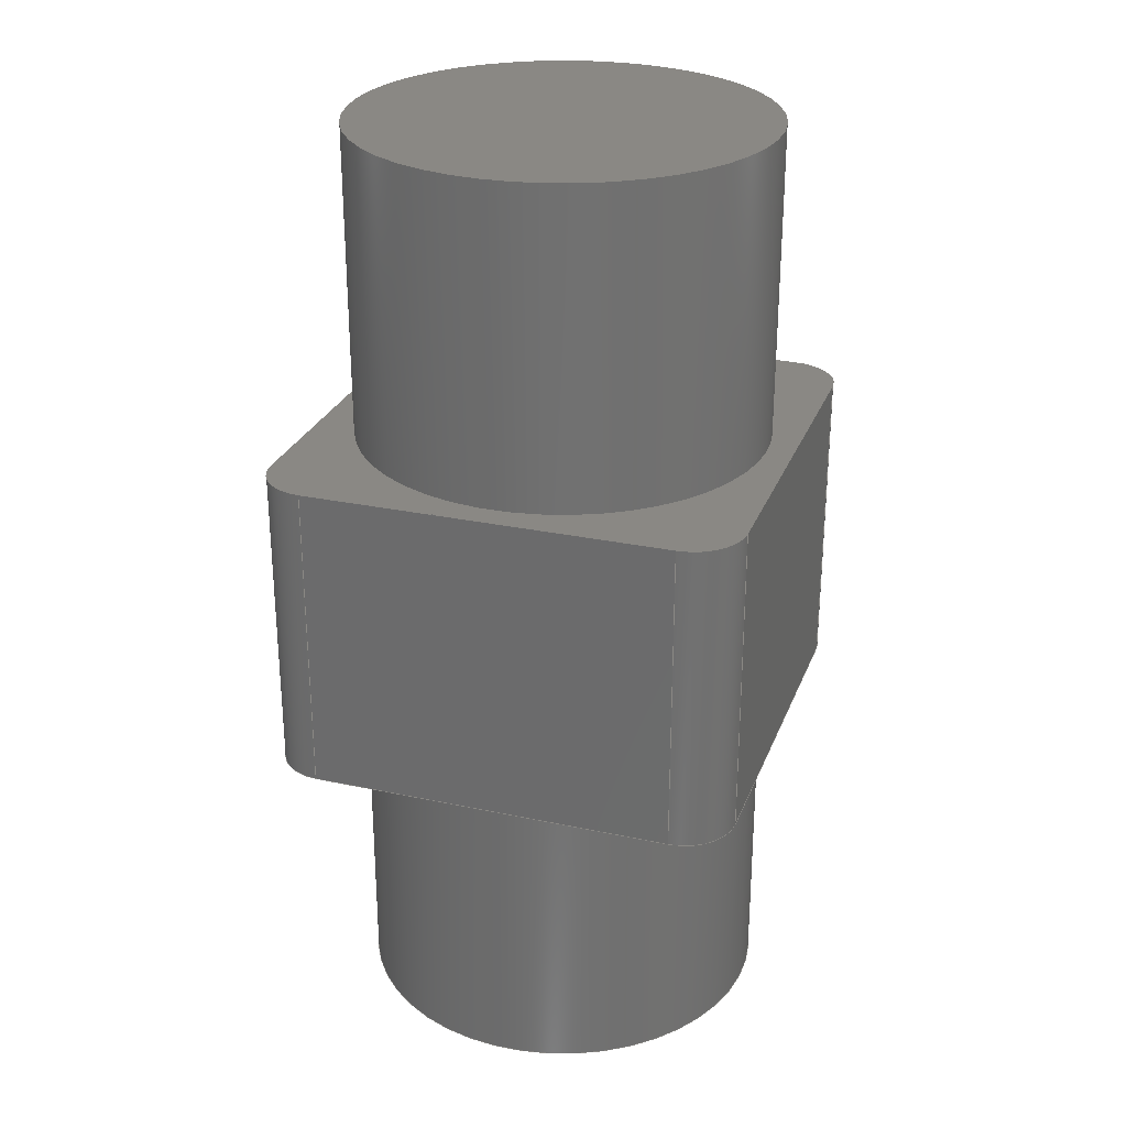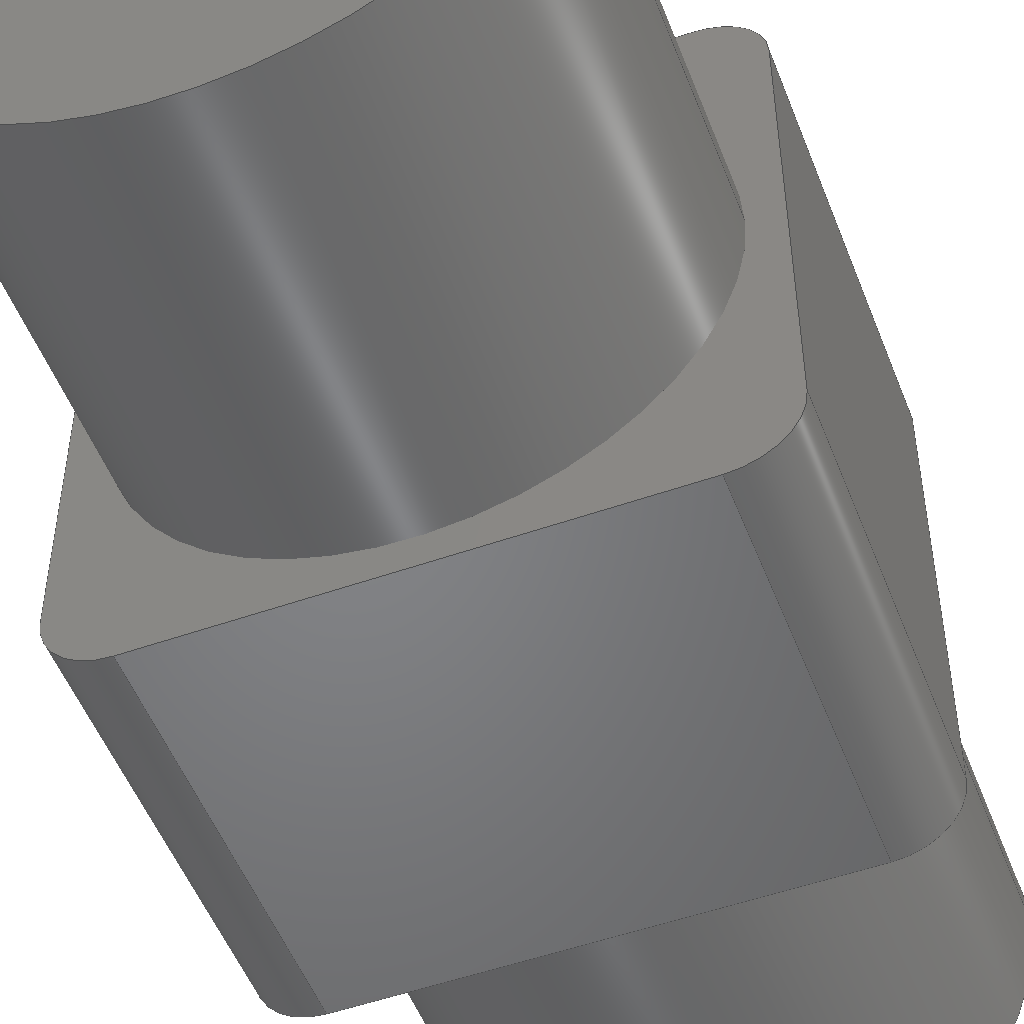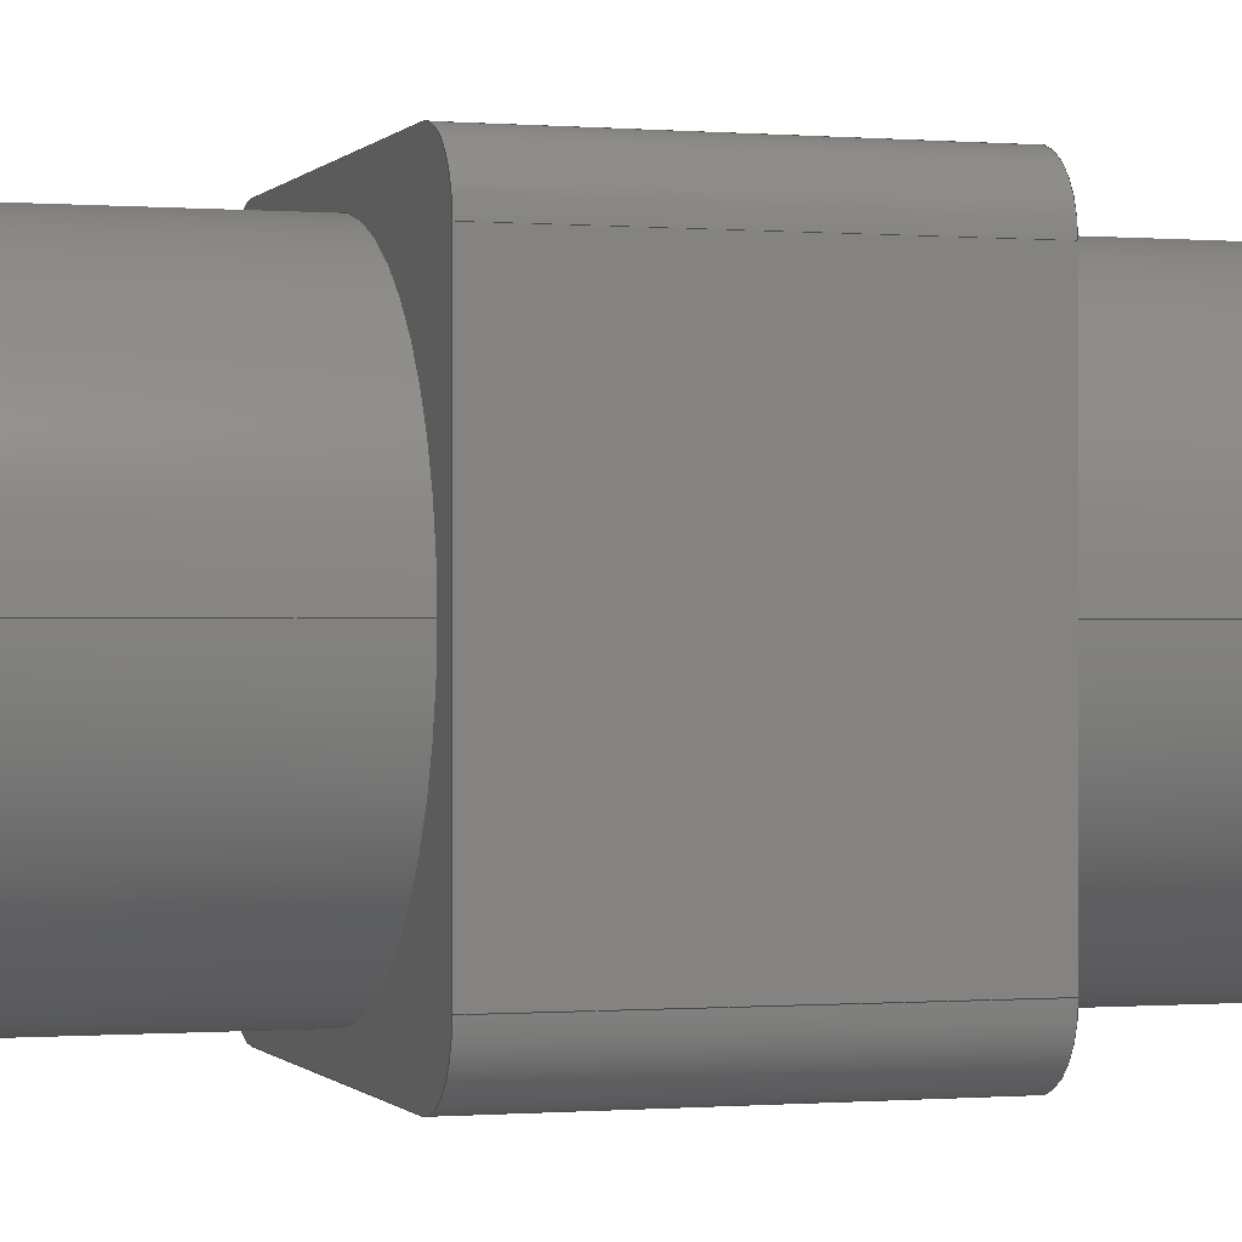
<metadata>
{"format":"step","ext":"step","renderer":"f3d","projection":"perspective","resolution":1024,"background":"white","views":[{"elev":27.1,"azim":18.3,"up":"+Z"},{"elev":-51.7,"azim":-159.1,"up":"+Y"},{"elev":-0.3,"azim":-107.7,"up":"+Y"}]}
</metadata>
<code>
ISO-10303-21;
DATA;
#1=SHAPE_REPRESENTATION_RELATIONSHIP('','',#226,#2);
#2=ADVANCED_BREP_SHAPE_REPRESENTATION('',(#224),#388);
#3=CYLINDRICAL_SURFACE('',#237,0.02);
#4=CYLINDRICAL_SURFACE('',#240,0.02);
#5=CYLINDRICAL_SURFACE('',#242,0.005);
#6=CYLINDRICAL_SURFACE('',#245,0.005);
#7=CYLINDRICAL_SURFACE('',#248,0.005);
#8=CYLINDRICAL_SURFACE('',#253,0.005);
#9=LINE('',#331,#25);
#10=LINE('',#335,#26);
#11=LINE('',#339,#27);
#12=LINE('',#343,#28);
#13=LINE('',#345,#29);
#14=LINE('',#347,#30);
#15=LINE('',#349,#31);
#16=LINE('',#364,#32);
#17=LINE('',#365,#33);
#18=LINE('',#367,#34);
#19=LINE('',#369,#35);
#20=LINE('',#373,#36);
#21=LINE('',#375,#37);
#22=LINE('',#379,#38);
#23=LINE('',#383,#39);
#24=LINE('',#385,#40);
#25=VECTOR('',#262,1);
#26=VECTOR('',#265,1);
#27=VECTOR('',#268,1);
#28=VECTOR('',#271,1);
#29=VECTOR('',#274,1);
#30=VECTOR('',#275,1);
#31=VECTOR('',#276,1);
#32=VECTOR('',#295,1);
#33=VECTOR('',#296,1);
#34=VECTOR('',#299,1);
#35=VECTOR('',#300,1);
#36=VECTOR('',#307,1);
#37=VECTOR('',#308,1);
#38=VECTOR('',#313,1);
#39=VECTOR('',#318,1);
#40=VECTOR('',#321,1);
#41=ORIENTED_EDGE('',*,*,#97,.T.);
#42=ORIENTED_EDGE('',*,*,#98,.F.);
#43=ORIENTED_EDGE('',*,*,#99,.F.);
#44=ORIENTED_EDGE('',*,*,#100,.F.);
#45=ORIENTED_EDGE('',*,*,#101,.F.);
#46=ORIENTED_EDGE('',*,*,#102,.F.);
#47=ORIENTED_EDGE('',*,*,#103,.F.);
#48=ORIENTED_EDGE('',*,*,#104,.F.);
#49=ORIENTED_EDGE('',*,*,#105,.F.);
#50=ORIENTED_EDGE('',*,*,#106,.F.);
#51=ORIENTED_EDGE('',*,*,#105,.T.);
#52=ORIENTED_EDGE('',*,*,#107,.F.);
#53=ORIENTED_EDGE('',*,*,#108,.F.);
#54=ORIENTED_EDGE('',*,*,#109,.F.);
#55=ORIENTED_EDGE('',*,*,#97,.F.);
#56=ORIENTED_EDGE('',*,*,#109,.T.);
#57=ORIENTED_EDGE('',*,*,#110,.T.);
#58=ORIENTED_EDGE('',*,*,#111,.T.);
#59=ORIENTED_EDGE('',*,*,#110,.F.);
#60=ORIENTED_EDGE('',*,*,#112,.T.);
#61=ORIENTED_EDGE('',*,*,#113,.T.);
#62=ORIENTED_EDGE('',*,*,#102,.T.);
#63=ORIENTED_EDGE('',*,*,#114,.T.);
#64=ORIENTED_EDGE('',*,*,#115,.F.);
#65=ORIENTED_EDGE('',*,*,#103,.T.);
#66=ORIENTED_EDGE('',*,*,#113,.F.);
#67=ORIENTED_EDGE('',*,*,#116,.F.);
#68=ORIENTED_EDGE('',*,*,#117,.T.);
#69=ORIENTED_EDGE('',*,*,#107,.T.);
#70=ORIENTED_EDGE('',*,*,#104,.T.);
#71=ORIENTED_EDGE('',*,*,#115,.T.);
#72=ORIENTED_EDGE('',*,*,#118,.F.);
#73=ORIENTED_EDGE('',*,*,#119,.F.);
#74=ORIENTED_EDGE('',*,*,#114,.F.);
#75=ORIENTED_EDGE('',*,*,#101,.T.);
#76=ORIENTED_EDGE('',*,*,#120,.T.);
#77=ORIENTED_EDGE('',*,*,#118,.T.);
#78=ORIENTED_EDGE('',*,*,#100,.T.);
#79=ORIENTED_EDGE('',*,*,#121,.T.);
#80=ORIENTED_EDGE('',*,*,#111,.F.);
#81=ORIENTED_EDGE('',*,*,#122,.F.);
#82=ORIENTED_EDGE('',*,*,#108,.T.);
#83=ORIENTED_EDGE('',*,*,#117,.F.);
#84=ORIENTED_EDGE('',*,*,#116,.T.);
#85=ORIENTED_EDGE('',*,*,#112,.F.);
#86=ORIENTED_EDGE('',*,*,#119,.T.);
#87=ORIENTED_EDGE('',*,*,#120,.F.);
#88=ORIENTED_EDGE('',*,*,#123,.T.);
#89=ORIENTED_EDGE('',*,*,#124,.F.);
#90=ORIENTED_EDGE('',*,*,#123,.F.);
#91=ORIENTED_EDGE('',*,*,#121,.F.);
#92=ORIENTED_EDGE('',*,*,#99,.T.);
#93=ORIENTED_EDGE('',*,*,#98,.T.);
#94=ORIENTED_EDGE('',*,*,#106,.T.);
#95=ORIENTED_EDGE('',*,*,#122,.T.);
#96=ORIENTED_EDGE('',*,*,#124,.T.);
#97=EDGE_CURVE('',#125,#125,#145,.T.);
#98=EDGE_CURVE('',#126,#127,#146,.T.);
#99=EDGE_CURVE('',#128,#126,#9,.T.);
#100=EDGE_CURVE('',#129,#128,#147,.T.);
#101=EDGE_CURVE('',#130,#129,#10,.T.);
#102=EDGE_CURVE('',#131,#130,#148,.T.);
#103=EDGE_CURVE('',#132,#131,#11,.T.);
#104=EDGE_CURVE('',#133,#132,#149,.T.);
#105=EDGE_CURVE('',#127,#133,#12,.T.);
#106=EDGE_CURVE('',#127,#134,#13,.T.);
#107=EDGE_CURVE('',#135,#133,#14,.T.);
#108=EDGE_CURVE('',#134,#135,#15,.T.);
#109=EDGE_CURVE('',#136,#136,#150,.T.);
#110=EDGE_CURVE('',#137,#137,#151,.T.);
#111=EDGE_CURVE('',#138,#138,#152,.T.);
#112=EDGE_CURVE('',#139,#140,#153,.T.);
#113=EDGE_CURVE('',#140,#131,#16,.T.);
#114=EDGE_CURVE('',#130,#139,#17,.T.);
#115=EDGE_CURVE('',#132,#141,#18,.T.);
#116=EDGE_CURVE('',#141,#140,#19,.T.);
#117=EDGE_CURVE('',#141,#135,#154,.T.);
#118=EDGE_CURVE('',#142,#129,#20,.T.);
#119=EDGE_CURVE('',#139,#142,#21,.T.);
#120=EDGE_CURVE('',#143,#142,#155,.T.);
#121=EDGE_CURVE('',#128,#143,#22,.T.);
#122=EDGE_CURVE('',#134,#144,#156,.T.);
#123=EDGE_CURVE('',#143,#144,#23,.T.);
#124=EDGE_CURVE('',#144,#126,#24,.T.);
#125=VERTEX_POINT('',#327);
#126=VERTEX_POINT('',#329);
#127=VERTEX_POINT('',#330);
#128=VERTEX_POINT('',#332);
#129=VERTEX_POINT('',#334);
#130=VERTEX_POINT('',#336);
#131=VERTEX_POINT('',#338);
#132=VERTEX_POINT('',#340);
#133=VERTEX_POINT('',#342);
#134=VERTEX_POINT('',#346);
#135=VERTEX_POINT('',#348);
#136=VERTEX_POINT('',#352);
#137=VERTEX_POINT('',#356);
#138=VERTEX_POINT('',#359);
#139=VERTEX_POINT('',#362);
#140=VERTEX_POINT('',#363);
#141=VERTEX_POINT('',#368);
#142=VERTEX_POINT('',#374);
#143=VERTEX_POINT('',#378);
#144=VERTEX_POINT('',#382);
#145=CIRCLE('',#229,0.02);
#146=CIRCLE('',#230,0.005);
#147=CIRCLE('',#231,0.005);
#148=CIRCLE('',#232,0.005);
#149=CIRCLE('',#233,0.005);
#150=CIRCLE('',#236,0.02);
#151=CIRCLE('',#239,0.02);
#152=CIRCLE('',#241,0.02);
#153=CIRCLE('',#243,0.005);
#154=CIRCLE('',#246,0.005);
#155=CIRCLE('',#249,0.005);
#156=CIRCLE('',#251,0.005);
#157=EDGE_LOOP('',(#41));
#158=EDGE_LOOP('',(#42,#43,#44,#45,#46,#47,#48,#49));
#159=EDGE_LOOP('',(#50,#51,#52,#53));
#160=EDGE_LOOP('',(#54));
#161=EDGE_LOOP('',(#55));
#162=EDGE_LOOP('',(#56));
#163=EDGE_LOOP('',(#57));
#164=EDGE_LOOP('',(#58));
#165=EDGE_LOOP('',(#59));
#166=EDGE_LOOP('',(#60,#61,#62,#63));
#167=EDGE_LOOP('',(#64,#65,#66,#67));
#168=EDGE_LOOP('',(#68,#69,#70,#71));
#169=EDGE_LOOP('',(#72,#73,#74,#75));
#170=EDGE_LOOP('',(#76,#77,#78,#79));
#171=EDGE_LOOP('',(#80));
#172=EDGE_LOOP('',(#81,#82,#83,#84,#85,#86,#87,#88));
#173=EDGE_LOOP('',(#89,#90,#91,#92));
#174=EDGE_LOOP('',(#93,#94,#95,#96));
#175=FACE_BOUND('',#157,.T.);
#176=FACE_BOUND('',#158,.T.);
#177=FACE_BOUND('',#159,.T.);
#178=FACE_BOUND('',#160,.T.);
#179=FACE_BOUND('',#161,.T.);
#180=FACE_BOUND('',#162,.T.);
#181=FACE_BOUND('',#163,.T.);
#182=FACE_BOUND('',#164,.T.);
#183=FACE_BOUND('',#165,.T.);
#184=FACE_BOUND('',#166,.T.);
#185=FACE_BOUND('',#167,.T.);
#186=FACE_BOUND('',#168,.T.);
#187=FACE_BOUND('',#169,.T.);
#188=FACE_BOUND('',#170,.T.);
#189=FACE_BOUND('',#171,.T.);
#190=FACE_BOUND('',#172,.T.);
#191=FACE_BOUND('',#173,.T.);
#192=FACE_BOUND('',#174,.T.);
#193=PLANE('',#228);
#194=PLANE('',#234);
#195=PLANE('',#235);
#196=PLANE('',#238);
#197=PLANE('',#244);
#198=PLANE('',#247);
#199=PLANE('',#250);
#200=PLANE('',#252);
#201=ADVANCED_FACE('',(#175,#176),#193,.T.);
#202=ADVANCED_FACE('',(#177),#194,.T.);
#203=ADVANCED_FACE('',(#178),#195,.F.);
#204=ADVANCED_FACE('',(#179,#180),#3,.T.);
#205=ADVANCED_FACE('',(#181),#196,.T.);
#206=ADVANCED_FACE('',(#182,#183),#4,.T.);
#207=ADVANCED_FACE('',(#184),#5,.T.);
#208=ADVANCED_FACE('',(#185),#197,.T.);
#209=ADVANCED_FACE('',(#186),#6,.T.);
#210=ADVANCED_FACE('',(#187),#198,.T.);
#211=ADVANCED_FACE('',(#188),#7,.T.);
#212=ADVANCED_FACE('',(#189,#190),#199,.F.);
#213=ADVANCED_FACE('',(#191),#200,.T.);
#214=ADVANCED_FACE('',(#192),#8,.T.);
#215=CLOSED_SHELL('',(#201,#202,#203,#204,#205,#206,#207,#208,#209,#210,
#211,#212,#213,#214));
#216=STYLED_ITEM('',(#217),#224);
#217=PRESENTATION_STYLE_ASSIGNMENT((#218));
#218=SURFACE_STYLE_USAGE(.BOTH.,#219);
#219=SURFACE_SIDE_STYLE('',(#220));
#220=SURFACE_STYLE_FILL_AREA(#221);
#221=FILL_AREA_STYLE('',(#222));
#222=FILL_AREA_STYLE_COLOUR('',#223);
#223=COLOUR_RGB('',0.6471,0.6471,0.6471);
#224=MANIFOLD_SOLID_BREP('BolzenGro\X\DF',#215);
#225=SHAPE_DEFINITION_REPRESENTATION(#393,#226);
#226=SHAPE_REPRESENTATION('BolzenGro\X\DF',(#227),#388);
#227=AXIS2_PLACEMENT_3D('',#324,#254,#255);
#228=AXIS2_PLACEMENT_3D('',#325,#256,#257);
#229=AXIS2_PLACEMENT_3D('',#326,#258,#259);
#230=AXIS2_PLACEMENT_3D('',#328,#260,#261);
#231=AXIS2_PLACEMENT_3D('',#333,#263,#264);
#232=AXIS2_PLACEMENT_3D('',#337,#266,#267);
#233=AXIS2_PLACEMENT_3D('',#341,#269,#270);
#234=AXIS2_PLACEMENT_3D('',#344,#272,#273);
#235=AXIS2_PLACEMENT_3D('',#350,#277,#278);
#236=AXIS2_PLACEMENT_3D('',#351,#279,#280);
#237=AXIS2_PLACEMENT_3D('',#353,#281,#282);
#238=AXIS2_PLACEMENT_3D('',#354,#283,#284);
#239=AXIS2_PLACEMENT_3D('',#355,#285,#286);
#240=AXIS2_PLACEMENT_3D('',#357,#287,#288);
#241=AXIS2_PLACEMENT_3D('',#358,#289,#290);
#242=AXIS2_PLACEMENT_3D('',#360,#291,#292);
#243=AXIS2_PLACEMENT_3D('',#361,#293,#294);
#244=AXIS2_PLACEMENT_3D('',#366,#297,#298);
#245=AXIS2_PLACEMENT_3D('',#370,#301,#302);
#246=AXIS2_PLACEMENT_3D('',#371,#303,#304);
#247=AXIS2_PLACEMENT_3D('',#372,#305,#306);
#248=AXIS2_PLACEMENT_3D('',#376,#309,#310);
#249=AXIS2_PLACEMENT_3D('',#377,#311,#312);
#250=AXIS2_PLACEMENT_3D('',#380,#314,#315);
#251=AXIS2_PLACEMENT_3D('',#381,#316,#317);
#252=AXIS2_PLACEMENT_3D('',#384,#319,#320);
#253=AXIS2_PLACEMENT_3D('',#386,#322,#323);
#254=DIRECTION('',(0,0,1));
#255=DIRECTION('',(1,0,0));
#256=DIRECTION('',(0,0,1));
#257=DIRECTION('',(1,0,0));
#258=DIRECTION('',(0,0,-1));
#259=DIRECTION('',(1,0,0));
#260=DIRECTION('',(0,0,-1));
#261=DIRECTION('',(0.7071,-0.7071,0));
#262=DIRECTION('',(0,-1,0));
#263=DIRECTION('',(0,0,-1));
#264=DIRECTION('',(0.7071,0.7071,0));
#265=DIRECTION('',(1,0,0));
#266=DIRECTION('',(0,0,-1));
#267=DIRECTION('',(-0.7071,0.7071,0));
#268=DIRECTION('',(0,1,0));
#269=DIRECTION('',(0,0,-1));
#270=DIRECTION('',(-0.7071,-0.7071,0));
#271=DIRECTION('',(-1,0,0));
#272=DIRECTION('',(0,-1,0));
#273=DIRECTION('',(0,0,-1));
#274=DIRECTION('',(0,0,-1));
#275=DIRECTION('',(0,0,1));
#276=DIRECTION('',(-1,0,0));
#277=DIRECTION('',(0,0,-1));
#278=DIRECTION('',(-1,0,0));
#279=DIRECTION('',(0,0,-1));
#280=DIRECTION('',(-1,0,0));
#281=DIRECTION('',(0,0,1));
#282=DIRECTION('',(-1,0,0));
#283=DIRECTION('',(0,0,-1));
#284=DIRECTION('',(-1,0,0));
#285=DIRECTION('',(0,0,-1));
#286=DIRECTION('',(-1,0,0));
#287=DIRECTION('',(0,0,1));
#288=DIRECTION('',(-1,0,0));
#289=DIRECTION('',(0,0,-1));
#290=DIRECTION('',(-1,0,0));
#291=DIRECTION('',(0,0,-1));
#292=DIRECTION('',(-0.7071,0.7071,0));
#293=DIRECTION('',(0,0,1));
#294=DIRECTION('',(-0.7071,0.7071,0));
#295=DIRECTION('',(0,0,1));
#296=DIRECTION('',(0,0,-1));
#297=DIRECTION('',(-1,0,0));
#298=DIRECTION('',(0,0,1));
#299=DIRECTION('',(0,0,-1));
#300=DIRECTION('',(0,1,0));
#301=DIRECTION('',(0,0,-1));
#302=DIRECTION('',(-0.7071,-0.7071,0));
#303=DIRECTION('',(0,0,1));
#304=DIRECTION('',(-0.7071,-0.7071,0));
#305=DIRECTION('',(0,1,0));
#306=DIRECTION('',(0,0,1));
#307=DIRECTION('',(0,0,1));
#308=DIRECTION('',(1,0,0));
#309=DIRECTION('',(0,0,-1));
#310=DIRECTION('',(0.7071,0.7071,0));
#311=DIRECTION('',(0,0,1));
#312=DIRECTION('',(0.7071,0.7071,0));
#313=DIRECTION('',(0,0,-1));
#314=DIRECTION('',(0,0,1));
#315=DIRECTION('',(1,0,0));
#316=DIRECTION('',(0,0,1));
#317=DIRECTION('',(0.7071,-0.7071,0));
#318=DIRECTION('',(0,-1,0));
#319=DIRECTION('',(1,0,0));
#320=DIRECTION('',(0,0,-1));
#321=DIRECTION('',(0,0,1));
#322=DIRECTION('',(0,0,1));
#323=DIRECTION('',(0.7071,-0.7071,0));
#324=CARTESIAN_POINT('',(0,0,0));
#325=CARTESIAN_POINT('',(0,-2.019e-19,0.015));
#326=CARTESIAN_POINT('',(0,0,0.015));
#327=CARTESIAN_POINT('',(0.02,0,0.015));
#328=CARTESIAN_POINT('',(0.0175,-0.0175,0.015));
#329=CARTESIAN_POINT('',(0.0225,-0.0175,0.015));
#330=CARTESIAN_POINT('',(0.0175,-0.0225,0.015));
#331=CARTESIAN_POINT('',(0.0225,0.0175,0.015));
#332=CARTESIAN_POINT('',(0.0225,0.0175,0.015));
#333=CARTESIAN_POINT('',(0.0175,0.0175,0.015));
#334=CARTESIAN_POINT('',(0.0175,0.0225,0.015));
#335=CARTESIAN_POINT('',(-0.0175,0.0225,0.015));
#336=CARTESIAN_POINT('',(-0.0175,0.0225,0.015));
#337=CARTESIAN_POINT('',(-0.0175,0.0175,0.015));
#338=CARTESIAN_POINT('',(-0.0225,0.0175,0.015));
#339=CARTESIAN_POINT('',(-0.0225,-0.0175,0.015));
#340=CARTESIAN_POINT('',(-0.0225,-0.0175,0.015));
#341=CARTESIAN_POINT('',(-0.0175,-0.0175,0.015));
#342=CARTESIAN_POINT('',(-0.0175,-0.0225,0.015));
#343=CARTESIAN_POINT('',(0.0175,-0.0225,0.015));
#344=CARTESIAN_POINT('',(0.0225,-0.0225,0));
#345=CARTESIAN_POINT('',(0.0175,-0.0225,0.015));
#346=CARTESIAN_POINT('',(0.0175,-0.0225,-0.015));
#347=CARTESIAN_POINT('',(-0.0175,-0.0225,-0.015));
#348=CARTESIAN_POINT('',(-0.0175,-0.0225,-0.015));
#349=CARTESIAN_POINT('',(0.0175,-0.0225,-0.015));
#350=CARTESIAN_POINT('',(0,0,0.045));
#351=CARTESIAN_POINT('',(0,0,0.045));
#352=CARTESIAN_POINT('',(-0.02,0,0.045));
#353=CARTESIAN_POINT('',(0,0,-0.015));
#354=CARTESIAN_POINT('',(0,0,-0.045));
#355=CARTESIAN_POINT('',(0,0,-0.045));
#356=CARTESIAN_POINT('',(-0.02,0,-0.045));
#357=CARTESIAN_POINT('',(0,0,-0.015));
#358=CARTESIAN_POINT('',(0,0,-0.015));
#359=CARTESIAN_POINT('',(-0.02,0,-0.015));
#360=CARTESIAN_POINT('',(-0.0175,0.0175,0));
#361=CARTESIAN_POINT('',(-0.0175,0.0175,-0.015));
#362=CARTESIAN_POINT('',(-0.0175,0.0225,-0.015));
#363=CARTESIAN_POINT('',(-0.0225,0.0175,-0.015));
#364=CARTESIAN_POINT('',(-0.0225,0.0175,-0.015));
#365=CARTESIAN_POINT('',(-0.0175,0.0225,0.015));
#366=CARTESIAN_POINT('',(-0.0225,-0.0225,0));
#367=CARTESIAN_POINT('',(-0.0225,-0.0175,0.015));
#368=CARTESIAN_POINT('',(-0.0225,-0.0175,-0.015));
#369=CARTESIAN_POINT('',(-0.0225,-0.0175,-0.015));
#370=CARTESIAN_POINT('',(-0.0175,-0.0175,0));
#371=CARTESIAN_POINT('',(-0.0175,-0.0175,-0.015));
#372=CARTESIAN_POINT('',(-0.0225,0.0225,0));
#373=CARTESIAN_POINT('',(0.0175,0.0225,-0.015));
#374=CARTESIAN_POINT('',(0.0175,0.0225,-0.015));
#375=CARTESIAN_POINT('',(-0.0175,0.0225,-0.015));
#376=CARTESIAN_POINT('',(0.0175,0.0175,0));
#377=CARTESIAN_POINT('',(0.0175,0.0175,-0.015));
#378=CARTESIAN_POINT('',(0.0225,0.0175,-0.015));
#379=CARTESIAN_POINT('',(0.0225,0.0175,0.015));
#380=CARTESIAN_POINT('',(0,-2.019e-19,-0.015));
#381=CARTESIAN_POINT('',(0.0175,-0.0175,-0.015));
#382=CARTESIAN_POINT('',(0.0225,-0.0175,-0.015));
#383=CARTESIAN_POINT('',(0.0225,0.0175,-0.015));
#384=CARTESIAN_POINT('',(0.0225,0.0225,0));
#385=CARTESIAN_POINT('',(0.0225,-0.0175,-0.015));
#386=CARTESIAN_POINT('',(0.0175,-0.0175,0));
#387=MECHANICAL_DESIGN_GEOMETRIC_PRESENTATION_REPRESENTATION('',(#216),
#388);
#388=(
GEOMETRIC_REPRESENTATION_CONTEXT(3)
GLOBAL_UNCERTAINTY_ASSIGNED_CONTEXT((#389))
GLOBAL_UNIT_ASSIGNED_CONTEXT((#392,#391,#390))
REPRESENTATION_CONTEXT('BolzenGro\X\DF','TOP_LEVEL_ASSEMBLY_PART')
);
#389=UNCERTAINTY_MEASURE_WITH_UNIT(LENGTH_MEASURE(5e-06),#392,
'DISTANCE_ACCURACY_VALUE','Maximum Tolerance applied to model');
#390=(
NAMED_UNIT(*)
SI_UNIT($,.STERADIAN.)
SOLID_ANGLE_UNIT()
);
#391=(
NAMED_UNIT(*)
PLANE_ANGLE_UNIT()
SI_UNIT($,.RADIAN.)
);
#392=(
LENGTH_UNIT()
NAMED_UNIT(*)
SI_UNIT($,.METRE.)
);
#393=PRODUCT_DEFINITION_SHAPE('','',#394);
#394=PRODUCT_DEFINITION('','',#396,#395);
#395=PRODUCT_DEFINITION_CONTEXT('',#402,'design');
#396=PRODUCT_DEFINITION_FORMATION_WITH_SPECIFIED_SOURCE('','',#398,
 .NOT_KNOWN.);
#397=PRODUCT_RELATED_PRODUCT_CATEGORY('','',(#398));
#398=PRODUCT('BolzenGro\X\DF','BolzenGro\X\DF','BolzenGro\X\DF',(#400));
#399=PRODUCT_CATEGORY('','');
#400=PRODUCT_CONTEXT('',#402,'mechanical');
#401=APPLICATION_PROTOCOL_DEFINITION('international standard',
'ap242_managed_model_based_3d_engineering',2011,#402);
#402=APPLICATION_CONTEXT('managed model based 3d engineering');
ENDSEC;
END-ISO-10303-21;

</code>
